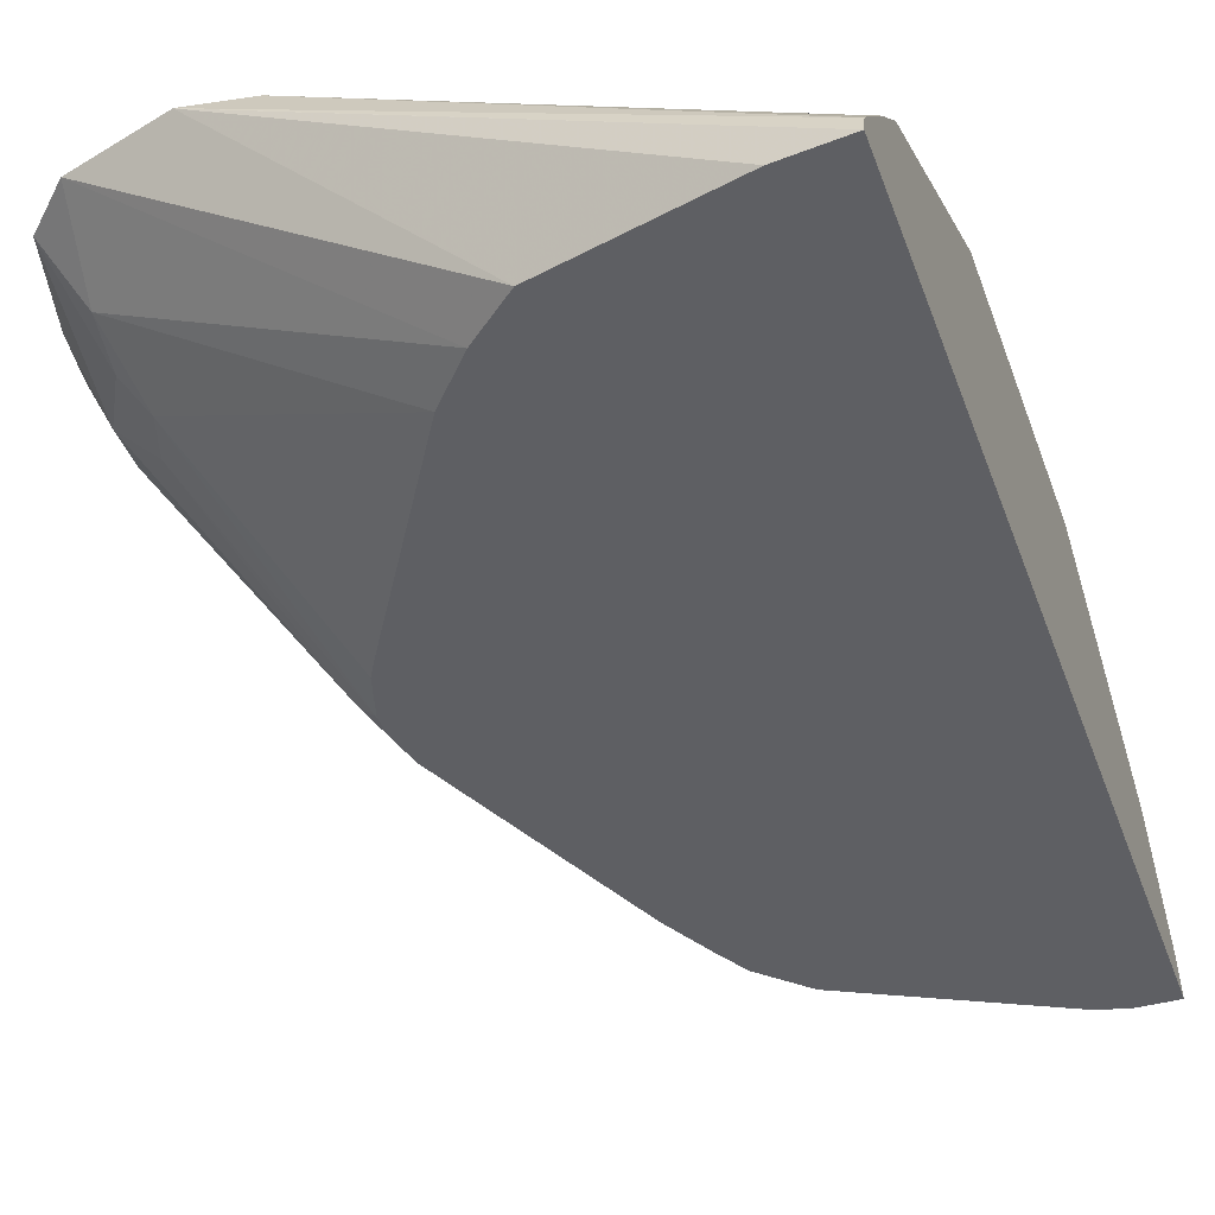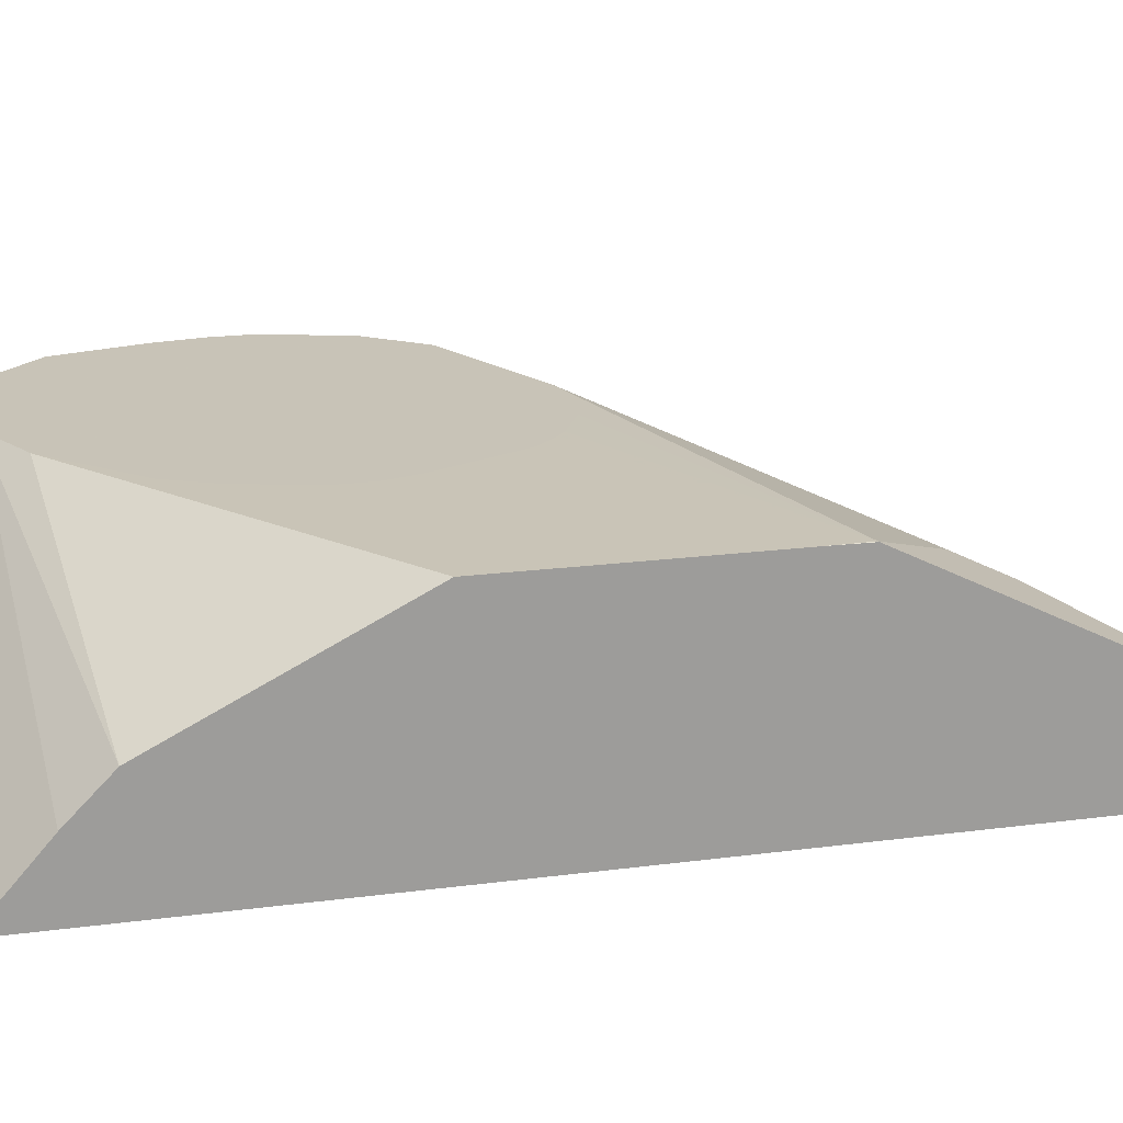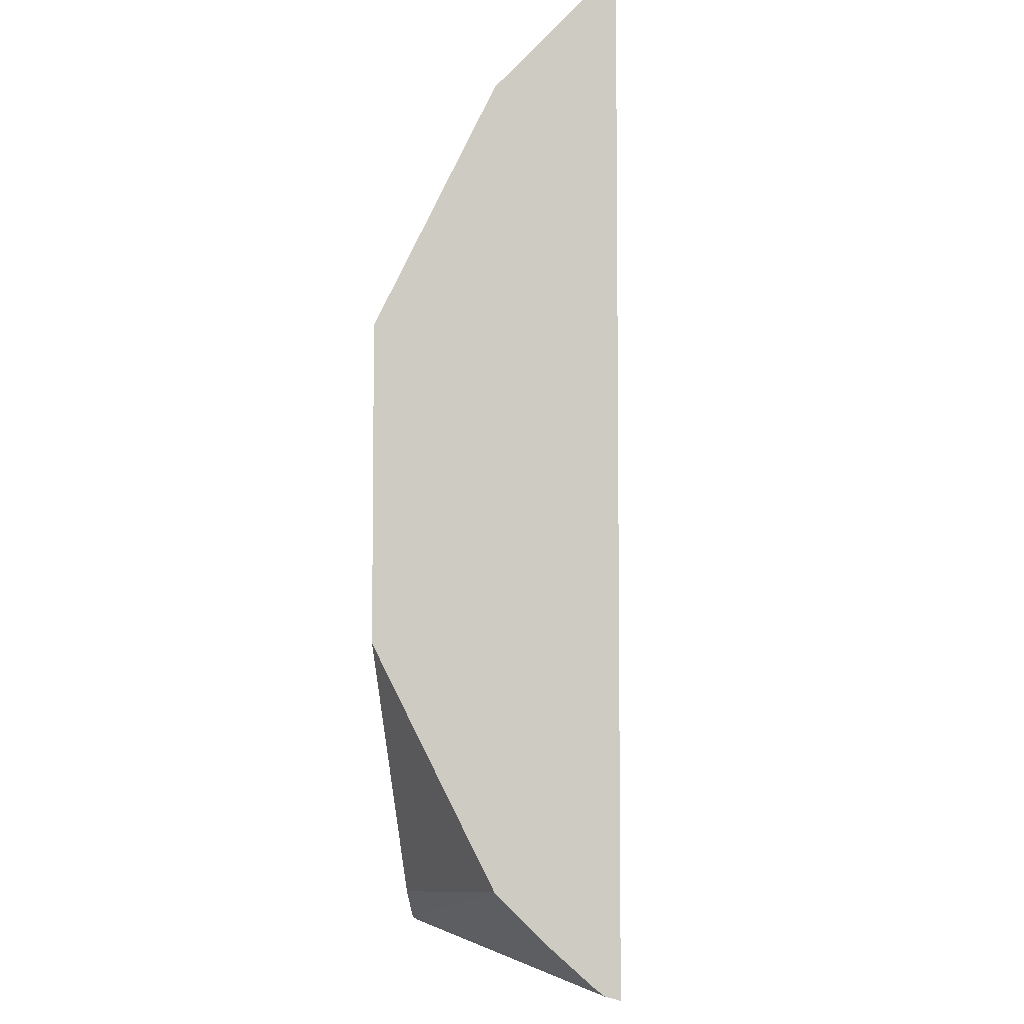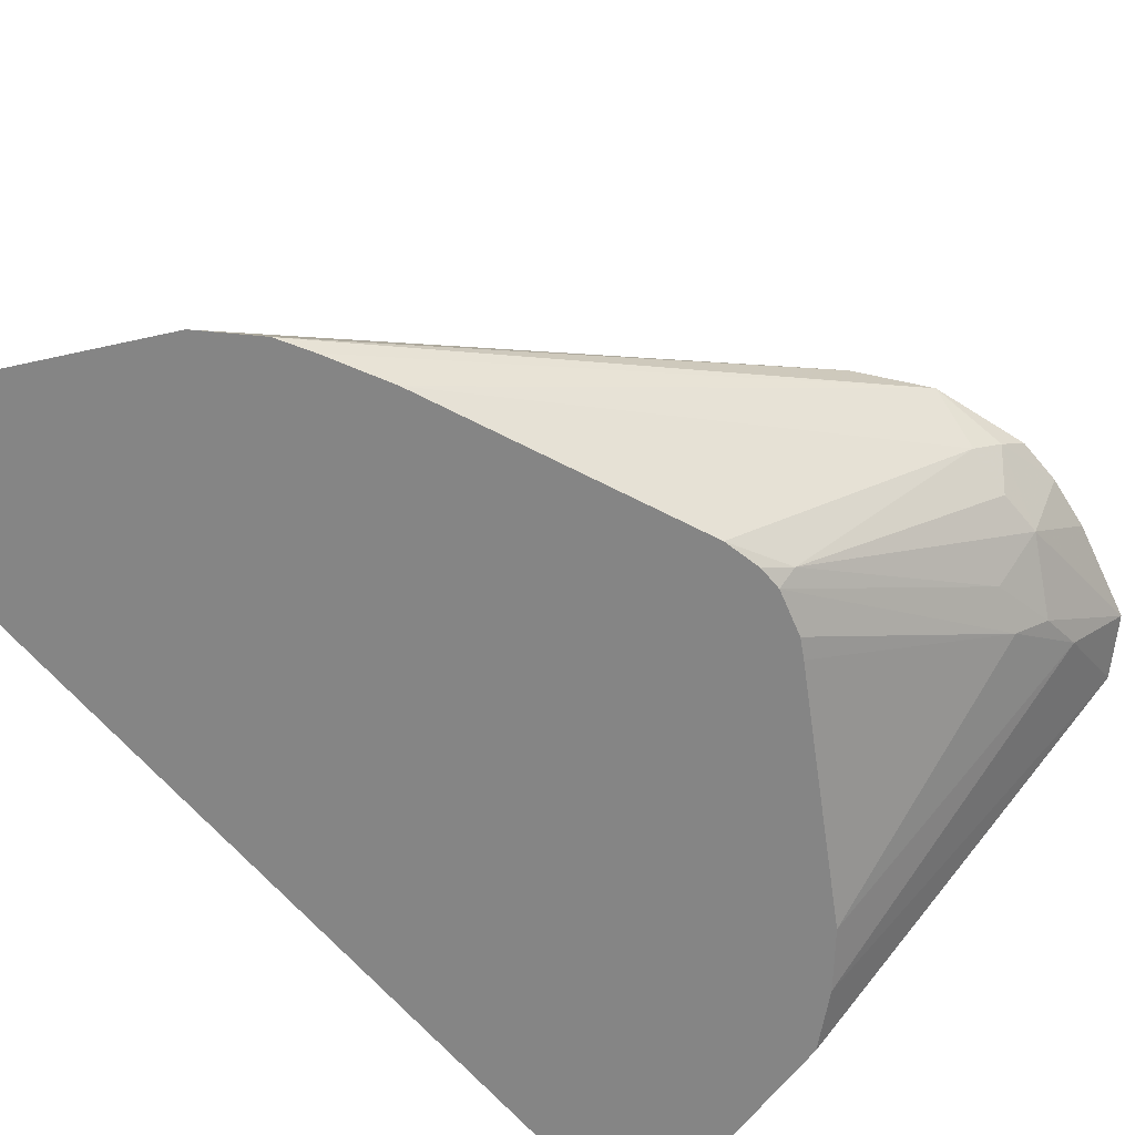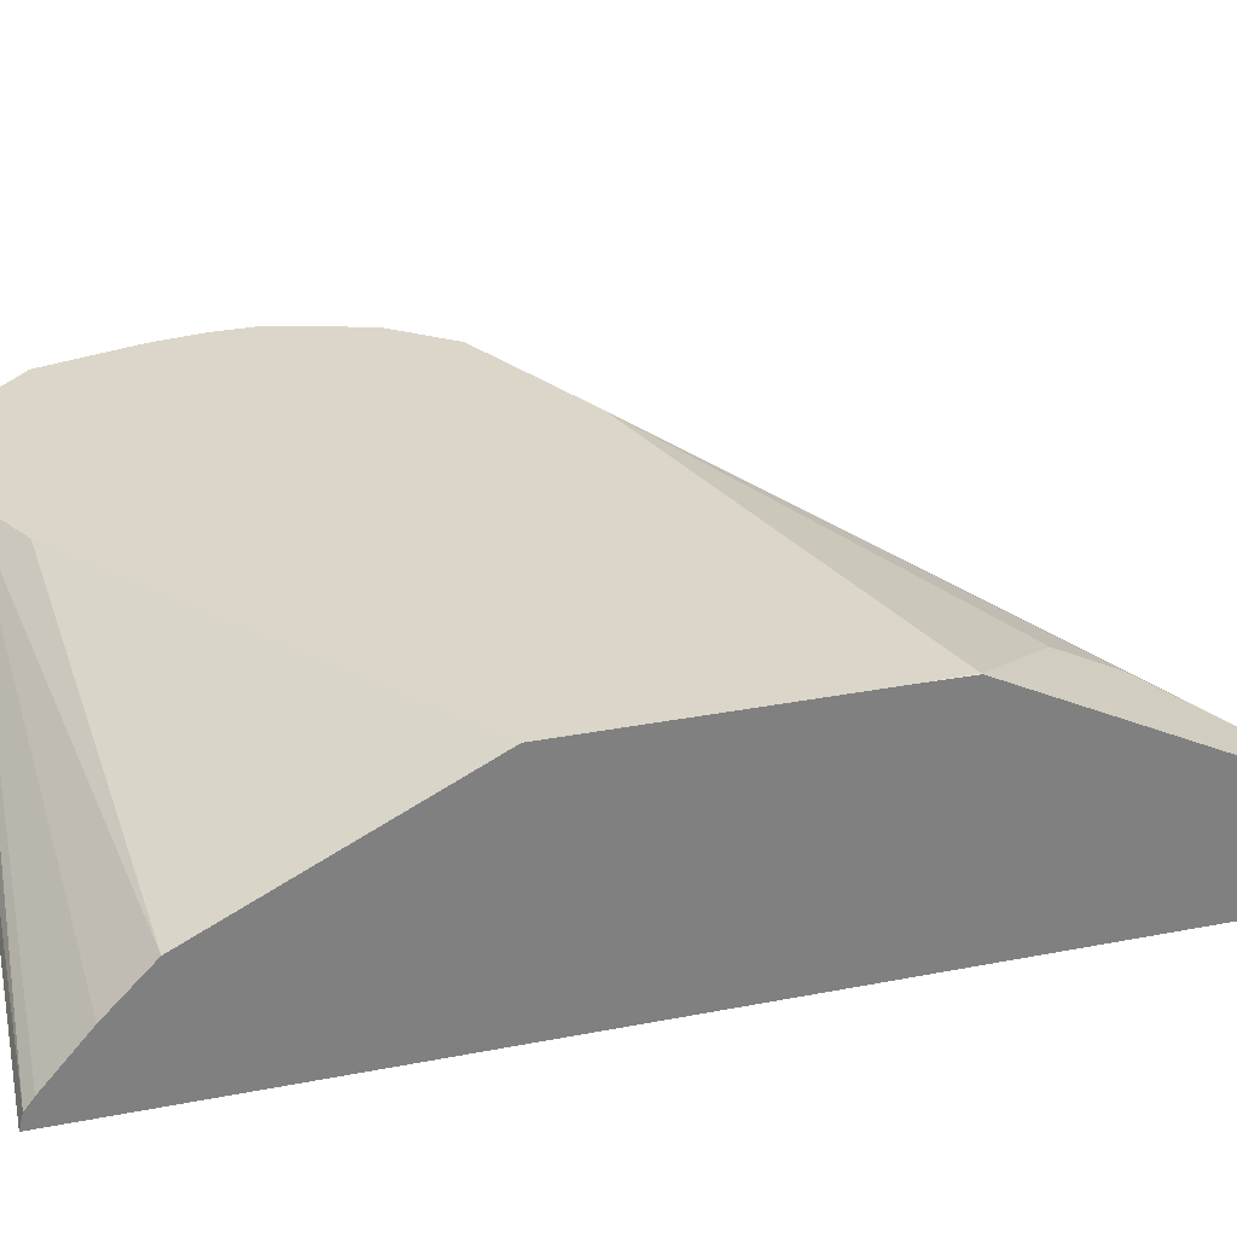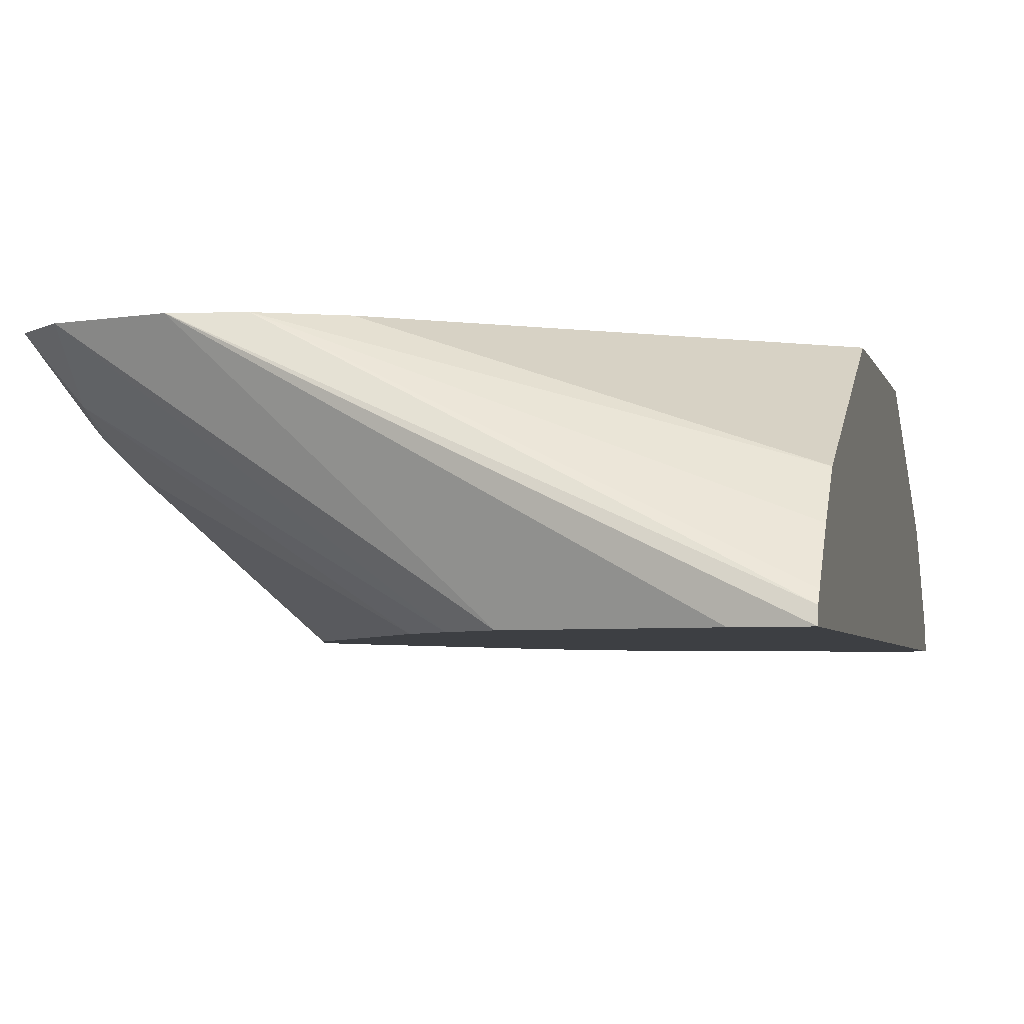
<metadata>
{"format":"obj","ext":"obj","renderer":"f3d","projection":"perspective","resolution":1024,"background":"white","views":[{"elev":-40.6,"azim":-160.9,"up":"+Y"},{"elev":19.8,"azim":-103.7,"up":"+Y"},{"elev":-5.4,"azim":-87.2,"up":"+Z"},{"elev":-61.7,"azim":39.4,"up":"+Y"},{"elev":29.9,"azim":-105.8,"up":"+Y"},{"elev":-4.1,"azim":-166.7,"up":"+Y"}]}
</metadata>
<code>
v -0.0003482 0.2349 0.6633
v 7e-06 0.2349 0.6636
v -0.0003482 0.2478 0.6565
v -0.0003482 0.2349 0.2491
v 0.0173 0.2349 0.6636
v 0.01859 0.2478 0.6565
v -0.0003482 0.2663 0.638
v -0.0003482 0.2412 0.2507
v 0.2044 0.3346 0.2599
v 0.2046 0.3346 0.2599
v 0.02657 0.2349 0.2522
v 0.03055 0.2349 0.6603
v 0.01859 0.2663 0.638
v 0.07435 0.2602 0.6202
v 0.08364 0.2694 0.6085
v -0.0003482 0.2849 0.6194
v -0.0003482 0.246 0.2544
v 0.178 0.3346 0.264
v 0.2472 0.3346 0.2731
v 0.1009 0.2349 0.2708
v 0.1049 0.2349 0.6231
v 0.01859 0.2849 0.6194
v 0.1115 0.2349 0.6198
v 0.1181 0.2349 0.6165
v 0.1022 0.2694 0.5992
v 0.05577 0.2849 0.6008
v -0.0003482 0.291 0.6072
v -0.0003482 0.2663 0.2726
v -0.0003482 0.2849 0.2912
v 0.1485 0.3346 0.2787
v 0.2658 0.3346 0.2917
v 0.2508 0.3112 0.3066
v 0.1208 0.2349 0.288
v 0.01859 0.2911 0.607
v 0.2106 0.3346 0.4522
v 0.1858 0.3346 0.4645
v 0.03717 0.3035 0.5822
v 0.1367 0.2349 0.5979
v 0.2477 0.3346 0.4336
v -0.0003482 0.2972 0.5949
v -0.0003482 0.2882 0.2977
v 0.1114 0.3346 0.3159
v -0.0003482 0.2911 0.3035
v -0.0003482 0.2973 0.3159
v -0.0003482 0.3345 0.3902
v 0.2759 0.3346 0.3314
v 0.2663 0.3097 0.3531
v 0.2508 0.302 0.3252
v 0.2415 0.2903 0.3345
v 0.138 0.2349 0.308
v 0.1486 0.3346 0.4645
v 7e-06 0.3345 0.5203
v 0.03717 0.3159 0.5575
v -0.0003482 0.3343 0.5206
v -0.0003482 0.3035 0.5822
v 0.144 0.2349 0.585
v 0.2671 0.3345 0.4088
v 0.2671 0.3346 0.4089
v 0.1022 0.3346 0.3344
v 0.09211 0.3346 0.3677
v 0.09329 0.3346 0.3637
v 0.09714 0.3346 0.3506
v -0.0003482 0.3345 0.5017
v 0.2788 0.3346 0.3529
v 0.2477 0.2911 0.3531
v 0.2741 0.3252 0.3809
v 0.2663 0.3097 0.3717
v 0.2114 0.2416 0.4274
v 0.2043 0.2349 0.4274
v 0.1987 0.2349 0.4088
v 0.1943 0.2349 0.4011
v 0.1484 0.3346 0.4645
v -0.0003482 0.3343 0.5203
v 0.1302 0.3346 0.4553
v 0.1256 0.3346 0.4518
v 0.116 0.3346 0.4419
v 0.09681 0.3346 0.4007
v 0.0923 0.3346 0.3855
v 0.09211 0.3346 0.3816
v 0.1566 0.2349 0.5601
v 0.2672 0.3346 0.4087
v 0.2671 0.3159 0.3902
v 0.2788 0.3346 0.3715
v 0.2787 0.3345 0.3717
v 0.2788 0.3346 0.3717
v 0.2011 0.2349 0.4526
v 0.2043 0.2349 0.4373
f 32 49 50
f 32 48 49
f 31 48 32
f 38 58 39
f 31 46 47
f 32 50 33
f 30 45 42
f 31 47 48
f 36 51 52
f 38 56 57
f 36 52 53
f 36 53 37
f 37 53 54
f 37 54 55
f 37 55 40
f 38 57 58
f 30 44 45
f 42 45 59
f 30 43 44
f 18 29 30
f 29 41 30
f 16 22 27
f 45 60 61
f 17 28 18
f 18 28 29
f 19 31 32
f 19 32 33
f 19 33 20
f 22 34 27
f 30 41 43
f 22 26 35
f 22 36 37
f 22 37 34
f 24 38 39
f 24 39 25
f 25 39 26
f 26 39 35
f 27 34 37
f 27 37 40
f 22 35 36
f 45 61 62
f 68 86 87
f 45 63 79
f 52 63 73
f 56 80 57
f 57 81 58
f 57 80 82
f 57 82 66
f 57 66 81
f 64 83 66
f 65 68 69
f 52 79 63
f 66 82 67
f 66 84 85
f 66 85 81
f 67 82 68
f 68 87 69
f 68 82 86
f 80 86 82
f 83 85 84
f 15 26 22
f 66 83 84
f 45 62 59
f 52 78 79
f 52 76 77
f 45 79 60
f 46 64 47
f 47 65 48
f 47 64 66
f 47 66 67
f 47 67 68
f 47 68 65
f 48 65 49
f 52 77 78
f 49 65 69
f 49 70 71
f 49 71 50
f 51 72 52
f 52 73 54
f 52 54 53
f 52 72 74
f 52 74 75
f 52 75 76
f 49 69 70
f 15 25 26
f 9 64 46
f 14 24 25
f 1 50 71
f 1 71 70
f 1 70 69
f 1 69 87
f 1 87 86
f 1 86 80
f 1 80 56
f 1 56 38
f 1 38 24
f 1 24 23
f 1 23 21
f 1 21 12
f 1 12 5
f 1 5 2
f 2 5 6
f 2 6 3
f 3 6 13
f 1 33 50
f 1 20 33
f 1 11 20
f 1 4 11
f 14 25 15
f 1 2 3
f 1 3 7
f 1 7 16
f 1 16 27
f 1 27 40
f 1 55 54
f 1 54 73
f 3 13 7
f 1 73 63
f 1 45 44
f 1 44 43
f 1 43 41
f 1 41 29
f 1 29 28
f 1 28 17
f 1 17 8
f 1 8 4
f 1 63 45
f 4 8 9
f 1 40 55
f 4 10 11
f 9 51 36
f 9 36 35
f 9 35 39
f 9 39 58
f 9 58 81
f 9 81 85
f 9 85 83
f 9 83 64
f 9 46 31
f 9 31 19
f 9 19 10
f 10 19 20
f 10 20 11
f 13 15 22
f 14 21 23
f 4 9 10
f 14 23 24
f 9 72 51
f 9 74 72
f 12 21 14
f 9 76 75
f 9 75 74
f 6 14 15
f 5 12 6
f 7 13 22
f 7 22 16
f 8 17 18
f 8 18 9
f 9 18 30
f 6 15 13
f 9 42 59
f 9 77 76
f 9 30 42
f 9 78 77
f 9 79 78
f 6 12 14
f 9 61 60
f 9 62 61
f 9 59 62
f 9 60 79

</code>
